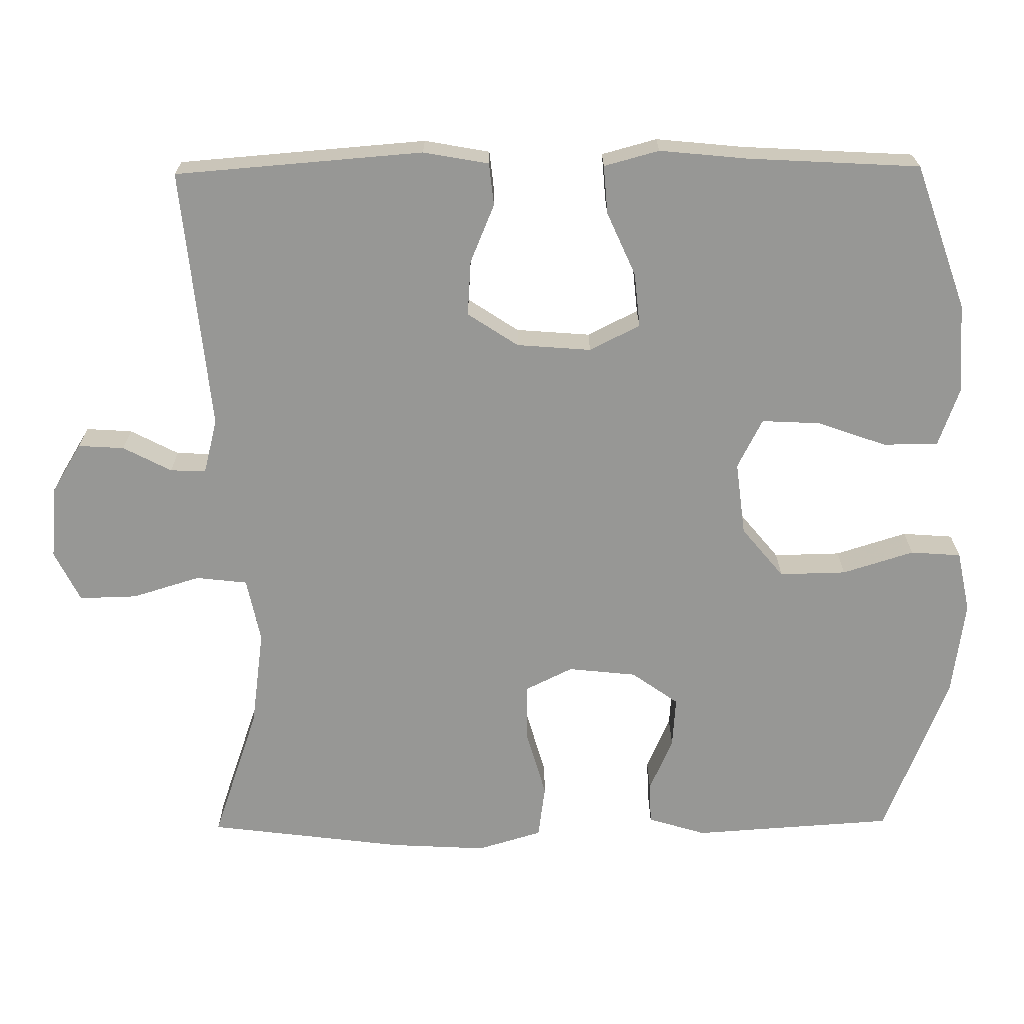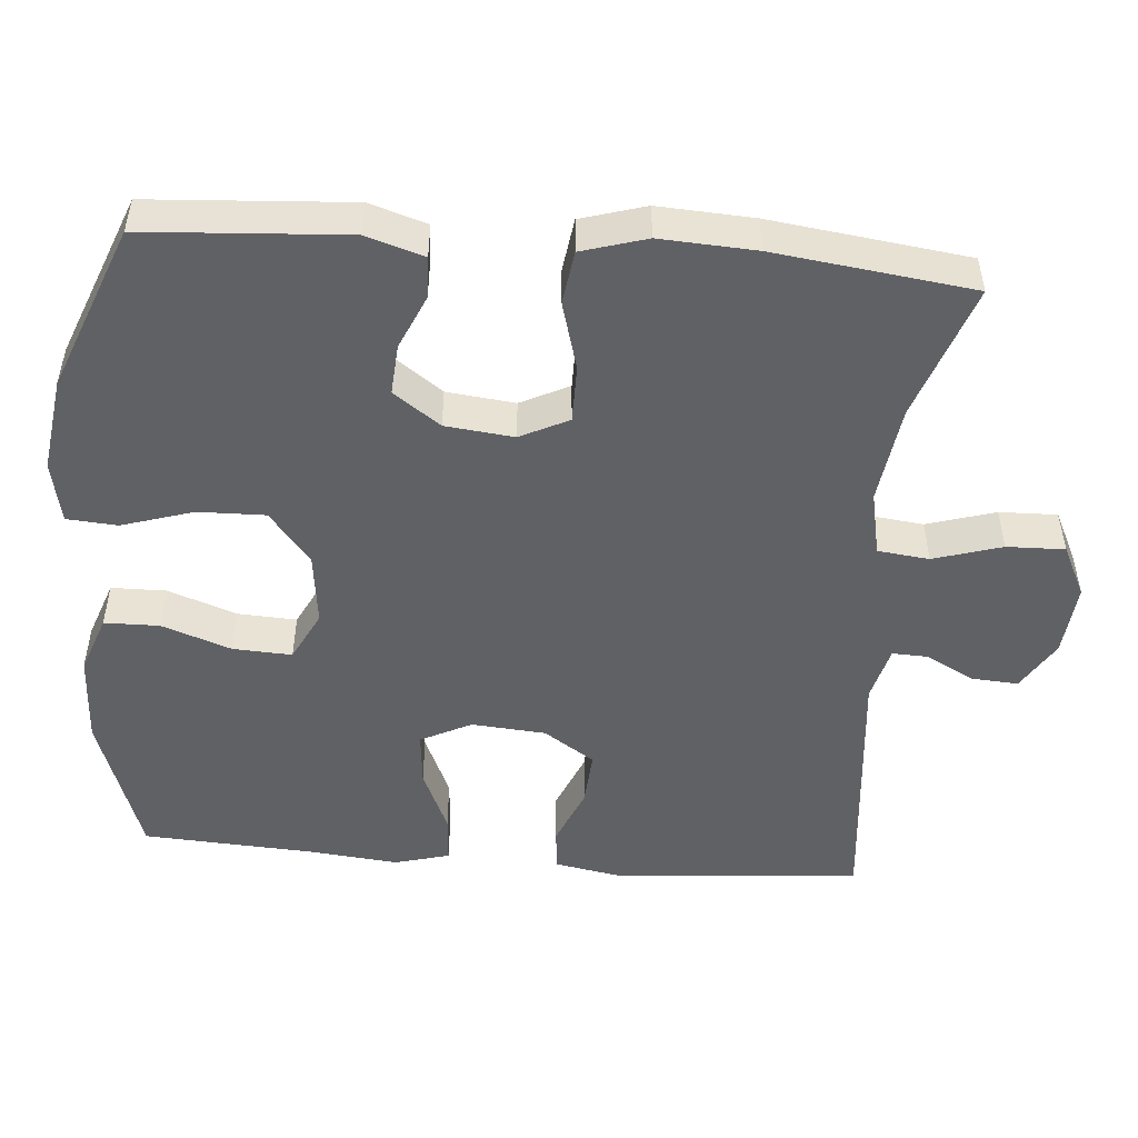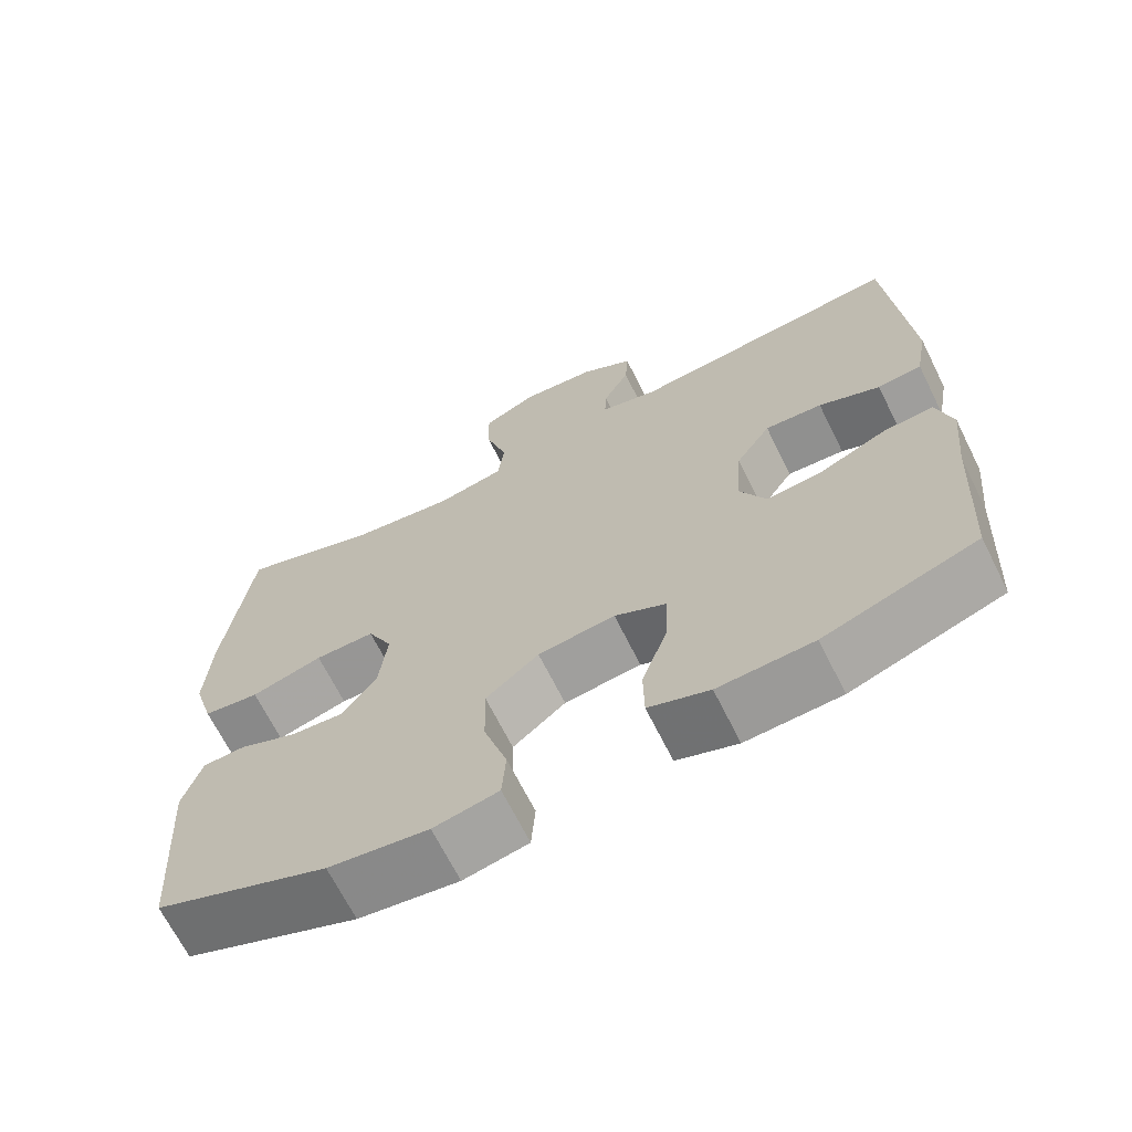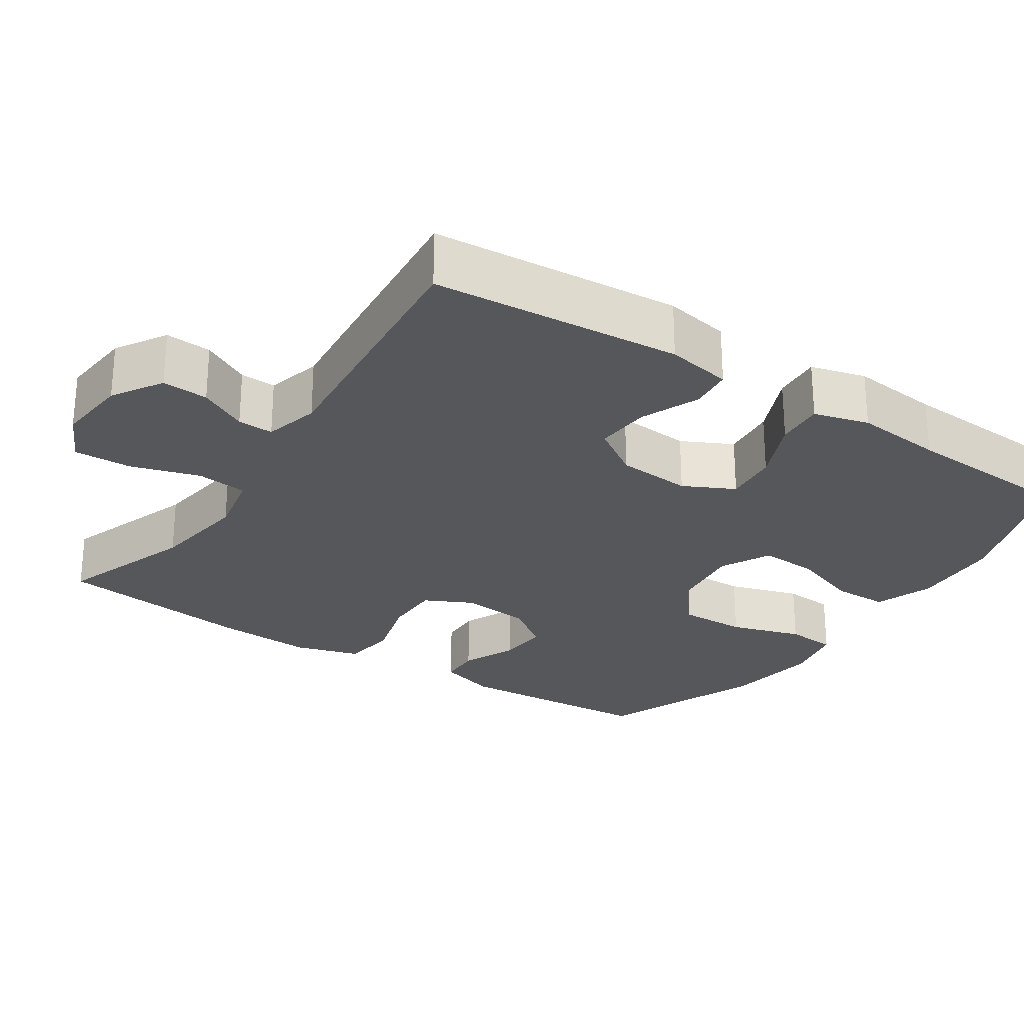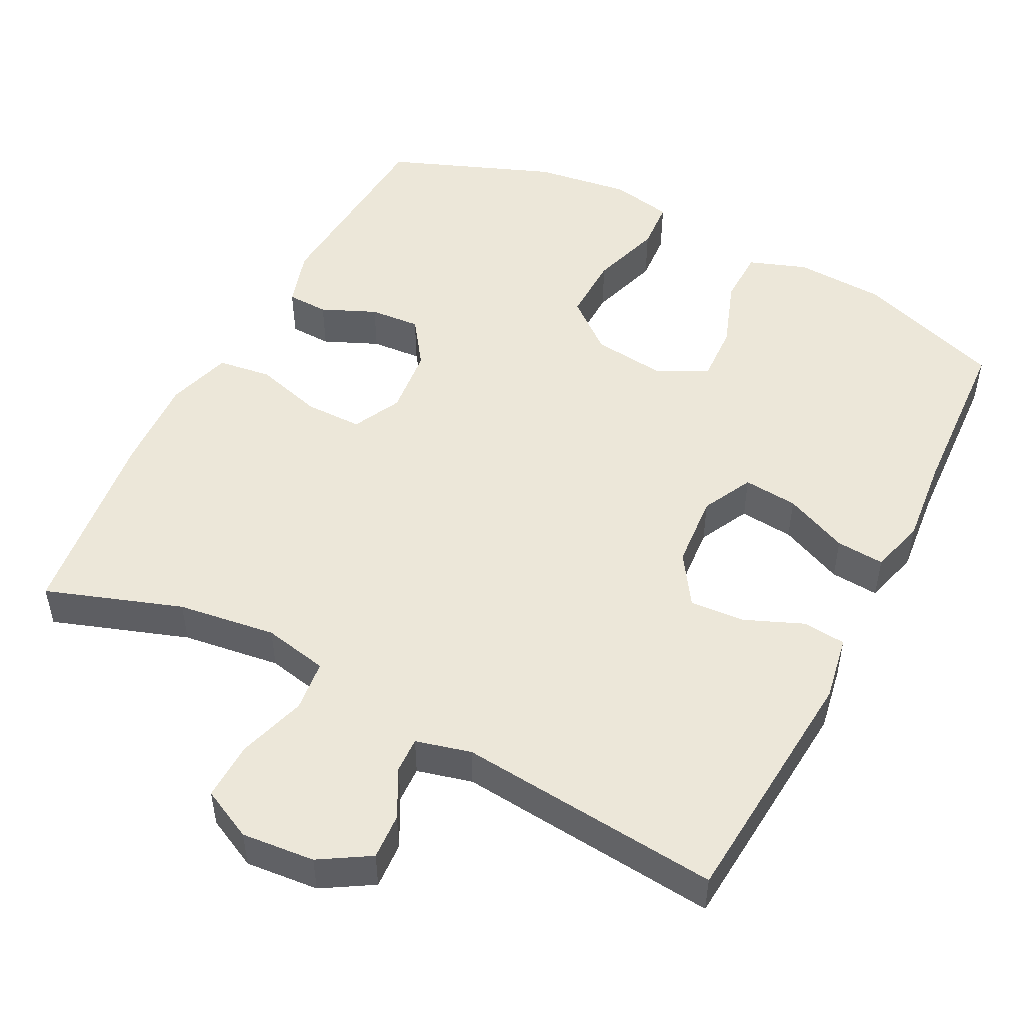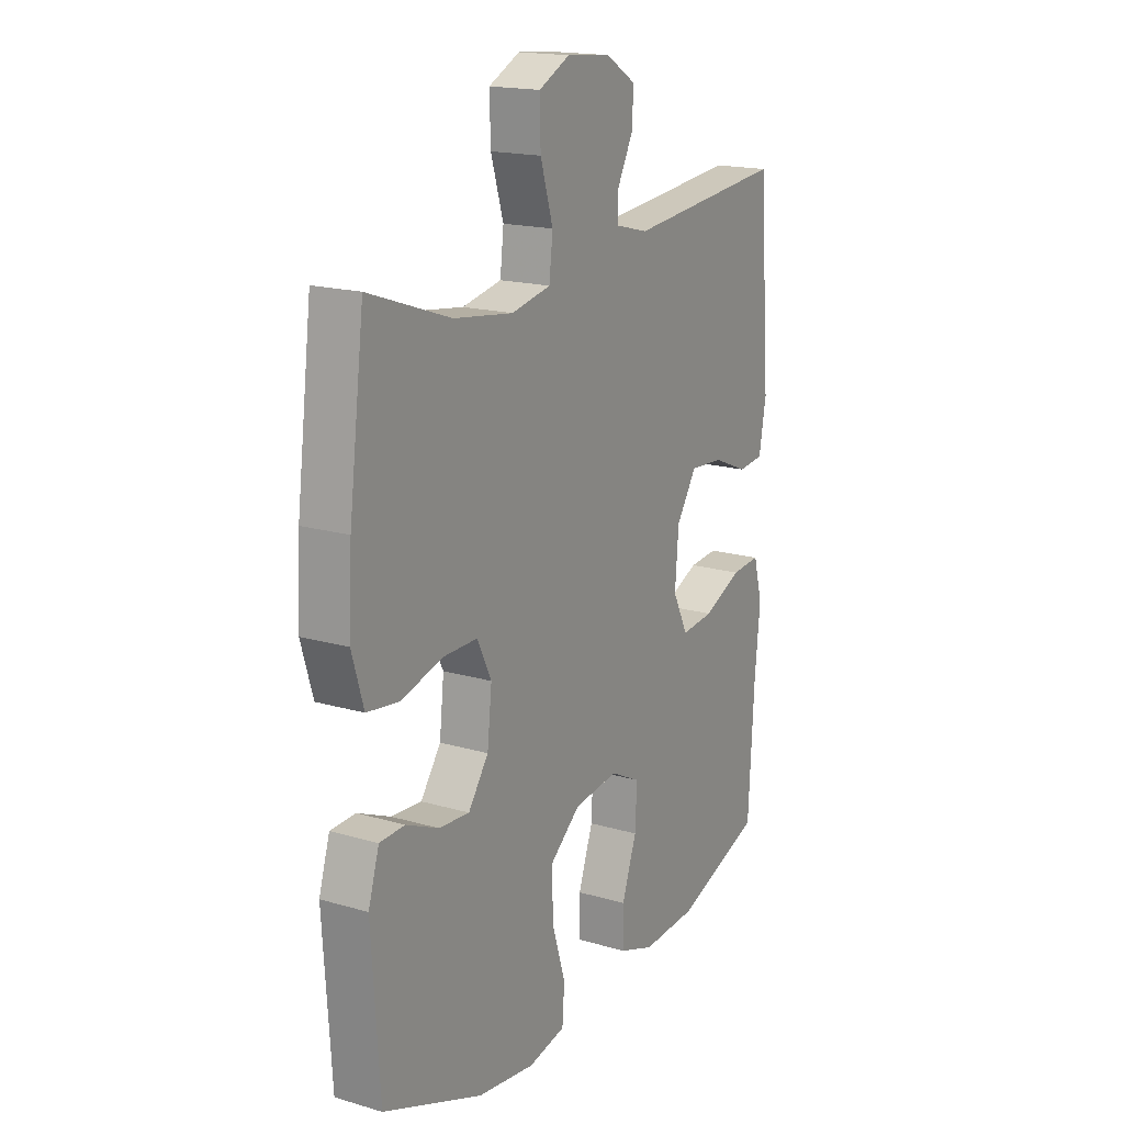
<metadata>
{"format":"obj","ext":"obj","renderer":"f3d","projection":"perspective","resolution":1024,"background":"white","views":[{"elev":-68.1,"azim":90.6,"up":"+Y"},{"elev":-49.8,"azim":-94.7,"up":"+Y"},{"elev":-67.8,"azim":26.5,"up":"+Z"},{"elev":-26.4,"azim":56.4,"up":"+Y"},{"elev":49.9,"azim":27.3,"up":"+Y"},{"elev":17.6,"azim":-60.0,"up":"+Z"}]}
</metadata>
<code>
v -0.5 0.07 -0.5
v -0.518 0.07 -0.229
v -0.494 0.07 -0.151
v -0.438 0.07 -0.149
v -0.365 0.07 -0.181
v -0.297 0.07 -0.186
v -0.252 0.07 -0.123
v -0.242 0.07 -0.031
v -0.274 0.07 0.034
v -0.351 0.07 0.034
v -0.443 0.07 0.008
v -0.515 0.07 0.018
v -0.541 0.07 0.105
v -0.534 0.07 0.234
v -0.5 0.07 0.5
v -0.318 0.07 0.437
v -0.186 0.07 0.419
v -0.099 0.07 0.437
v -0.091 0.07 0.506
v -0.119 0.07 0.598
v -0.121 0.07 0.676
v -0.052 0.07 0.71
v 0.046 0.07 0.701
v 0.113 0.07 0.66
v 0.109 0.07 0.598
v 0.075 0.07 0.533
v 0.073 0.07 0.485
v 0.147 0.07 0.466
v 0.5 0.07 0.5
v 0.526 0.07 0.166
v 0.51 0.07 0.078
v 0.453 0.07 0.072
v 0.374 0.07 0.105
v 0.3 0.07 0.11
v 0.255 0.07 0.042
v 0.247 0.07 -0.058
v 0.281 0.07 -0.126
v 0.354 0.07 -0.119
v 0.44 0.07 -0.081
v 0.505 0.07 -0.076
v 0.525 0.07 -0.15
v 0.513 0.07 -0.269
v 0.5 0.07 -0.5
v 0.304 0.07 -0.568
v 0.182 0.07 -0.574
v 0.104 0.07 -0.546
v 0.103 0.07 -0.472
v 0.136 0.07 -0.379
v 0.14 0.07 -0.3
v 0.073 0.07 -0.266
v -0.026 0.07 -0.278
v -0.094 0.07 -0.334
v -0.092 0.07 -0.424
v -0.062 0.07 -0.52
v -0.067 0.07 -0.588
v -0.15 0.07 -0.605
v -0.278 0.07 -0.587
v -0.5 0 -0.5
v -0.518 0 -0.229
v -0.494 0 -0.151
v -0.438 0 -0.149
v -0.365 0 -0.181
v -0.297 0 -0.186
v -0.252 0 -0.123
v -0.242 0 -0.031
v -0.274 0 0.034
v -0.351 0 0.034
v -0.443 0 0.008
v -0.515 0 0.018
v -0.541 0 0.105
v -0.534 0 0.234
v -0.5 0 0.5
v -0.318 0 0.437
v -0.186 0 0.419
v -0.099 0 0.437
v -0.091 0 0.506
v -0.119 0 0.598
v -0.121 0 0.676
v -0.052 0 0.71
v 0.046 0 0.701
v 0.113 0 0.66
v 0.109 0 0.598
v 0.075 0 0.533
v 0.073 0 0.485
v 0.147 0 0.466
v 0.5 0 0.5
v 0.526 0 0.166
v 0.51 0 0.078
v 0.453 0 0.072
v 0.374 0 0.105
v 0.3 0 0.11
v 0.255 0 0.042
v 0.247 0 -0.058
v 0.281 0 -0.126
v 0.354 0 -0.119
v 0.44 0 -0.081
v 0.505 0 -0.076
v 0.525 0 -0.15
v 0.513 0 -0.269
v 0.5 0 -0.5
v 0.304 0 -0.568
v 0.182 0 -0.574
v 0.104 0 -0.546
v 0.103 0 -0.472
v 0.136 0 -0.379
v 0.14 0 -0.3
v 0.073 0 -0.266
v -0.026 0 -0.278
v -0.094 0 -0.334
v -0.092 0 -0.424
v -0.062 0 -0.52
v -0.067 0 -0.588
v -0.15 0 -0.605
v -0.278 0 -0.587
f 3 4 5
f 2 3 5
f 1 2 5
f 57 1 5
f 56 57 5
f 55 56 5
f 54 55 5
f 53 54 5
f 52 53 5 6
f 51 52 6 7
f 50 51 7 8
f 49 50 8 9
f 46 47 48
f 45 46 48
f 44 45 48
f 43 44 48
f 42 43 48
f 42 48 49
f 41 42 49
f 40 41 49
f 39 40 49
f 38 39 49
f 37 38 49
f 36 37 49 9
f 31 32 33
f 30 31 33
f 29 30 33
f 28 29 33
f 27 28 33 34
f 24 25 26
f 23 24 26
f 22 23 26
f 21 22 26
f 20 21 26
f 19 20 26
f 18 19 26 27
f 14 15 16
f 13 14 16
f 12 13 16
f 11 12 16
f 10 11 16
f 9 10 16 17
f 9 17 18
f 36 9 18
f 35 36 18
f 18 27 34 35
f 62 61 60
f 62 60 59
f 62 59 58
f 62 58 114
f 62 114 113
f 62 113 112
f 62 112 111
f 62 111 110
f 63 62 110 109
f 64 63 109 108
f 65 64 108 107
f 66 65 107 106
f 105 104 103
f 105 103 102
f 105 102 101
f 105 101 100
f 105 100 99
f 106 105 99
f 106 99 98
f 106 98 97
f 106 97 96
f 106 96 95
f 106 95 94
f 66 106 94 93
f 90 89 88
f 90 88 87
f 90 87 86
f 90 86 85
f 91 90 85 84
f 83 82 81
f 83 81 80
f 83 80 79
f 83 79 78
f 83 78 77
f 83 77 76
f 84 83 76 75
f 73 72 71
f 73 71 70
f 73 70 69
f 73 69 68
f 73 68 67
f 74 73 67 66
f 75 74 66
f 75 66 93
f 75 93 92
f 92 91 84 75
f 1 58 59 2
f 2 59 60 3
f 3 60 61 4
f 4 61 62 5
f 5 62 63 6
f 6 63 64 7
f 7 64 65 8
f 8 65 66 9
f 9 66 67 10
f 10 67 68 11
f 11 68 69 12
f 12 69 70 13
f 13 70 71 14
f 14 71 72 15
f 15 72 73 16
f 16 73 74 17
f 17 74 75 18
f 18 75 76 19
f 19 76 77 20
f 20 77 78 21
f 21 78 79 22
f 22 79 80 23
f 23 80 81 24
f 24 81 82 25
f 25 82 83 26
f 26 83 84 27
f 27 84 85 28
f 28 85 86 29
f 29 86 87 30
f 30 87 88 31
f 31 88 89 32
f 32 89 90 33
f 33 90 91 34
f 34 91 92 35
f 35 92 93 36
f 36 93 94 37
f 37 94 95 38
f 38 95 96 39
f 39 96 97 40
f 40 97 98 41
f 41 98 99 42
f 42 99 100 43
f 43 100 101 44
f 44 101 102 45
f 45 102 103 46
f 46 103 104 47
f 47 104 105 48
f 48 105 106 49
f 49 106 107 50
f 50 107 108 51
f 51 108 109 52
f 52 109 110 53
f 53 110 111 54
f 54 111 112 55
f 55 112 113 56
f 56 113 114 57
f 57 114 58 1

</code>
